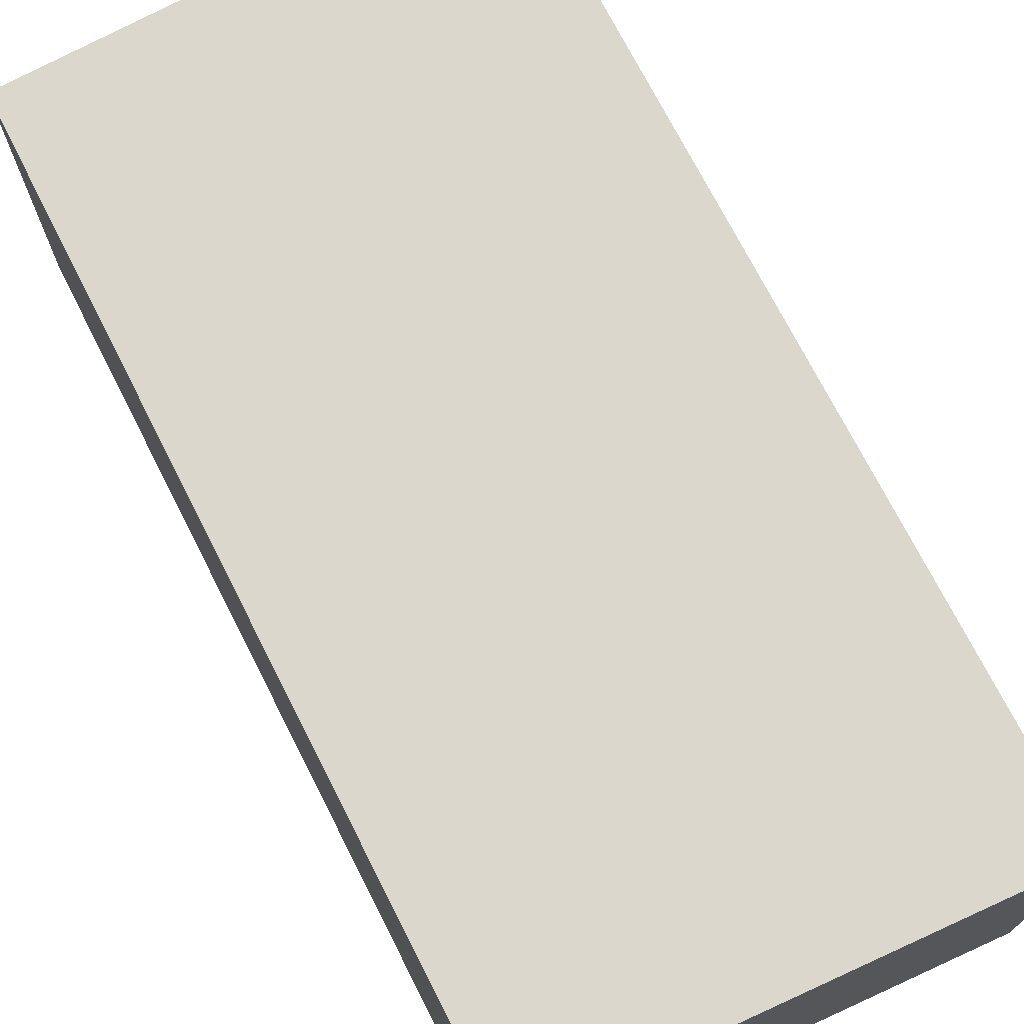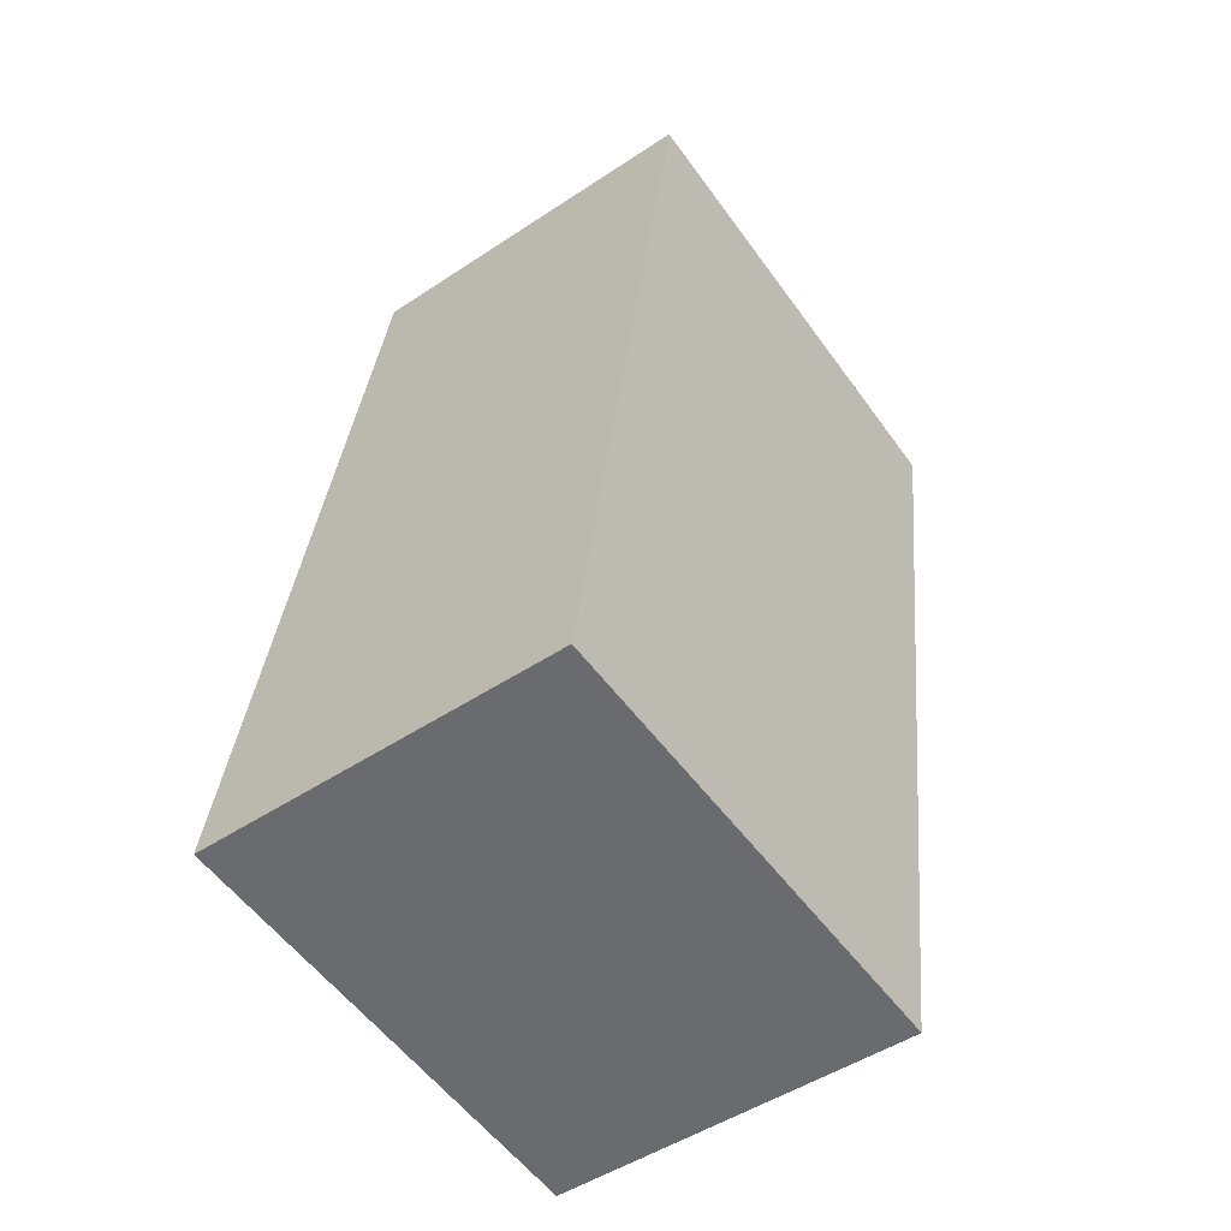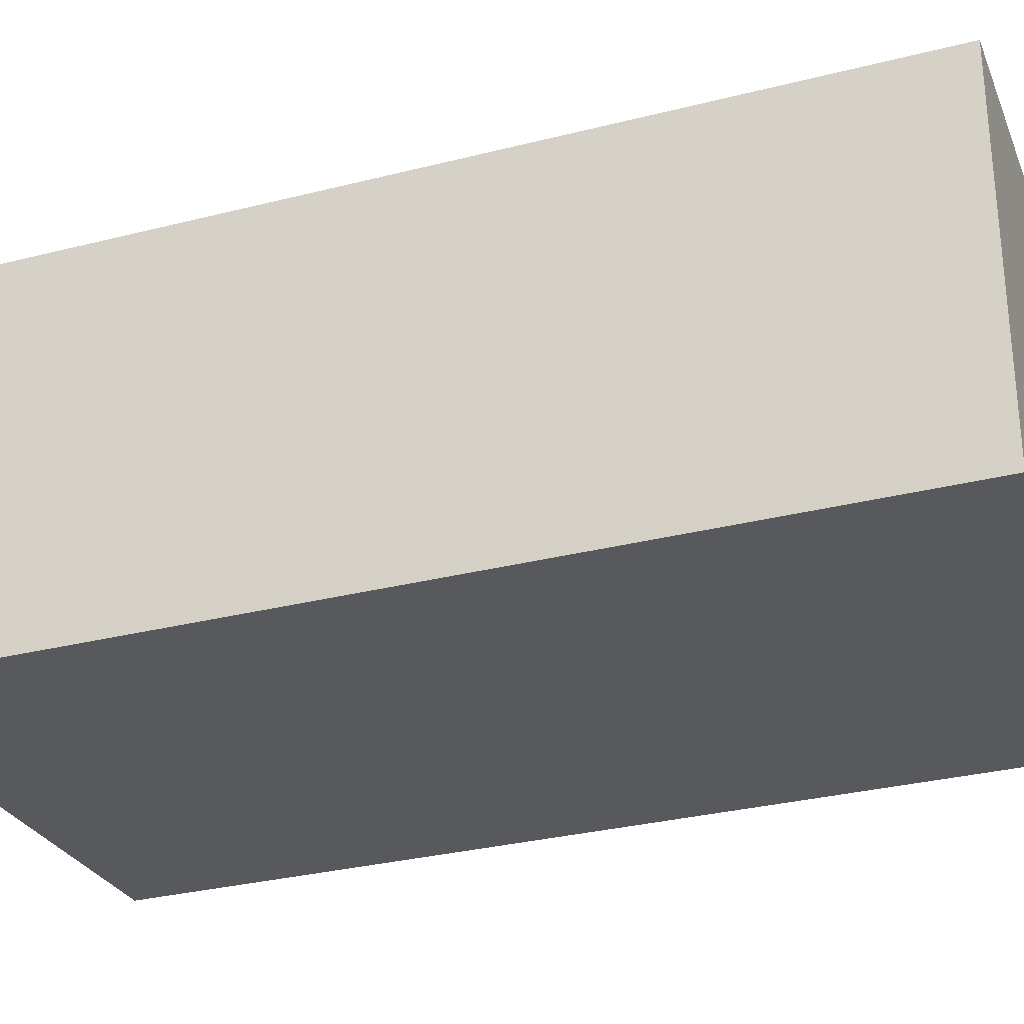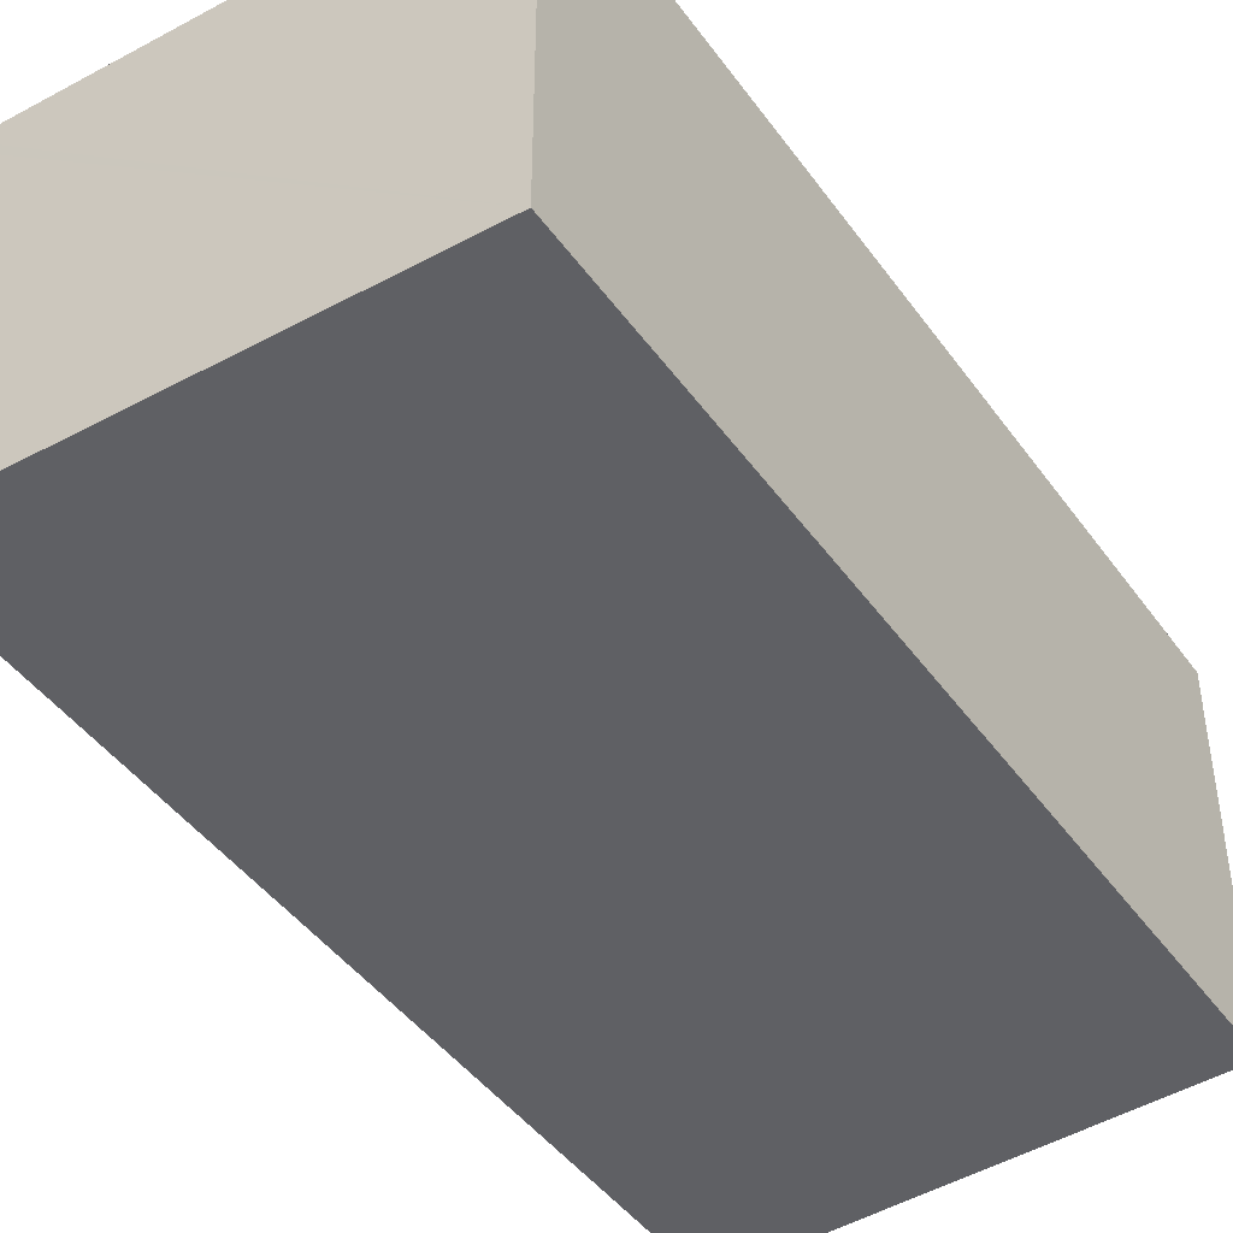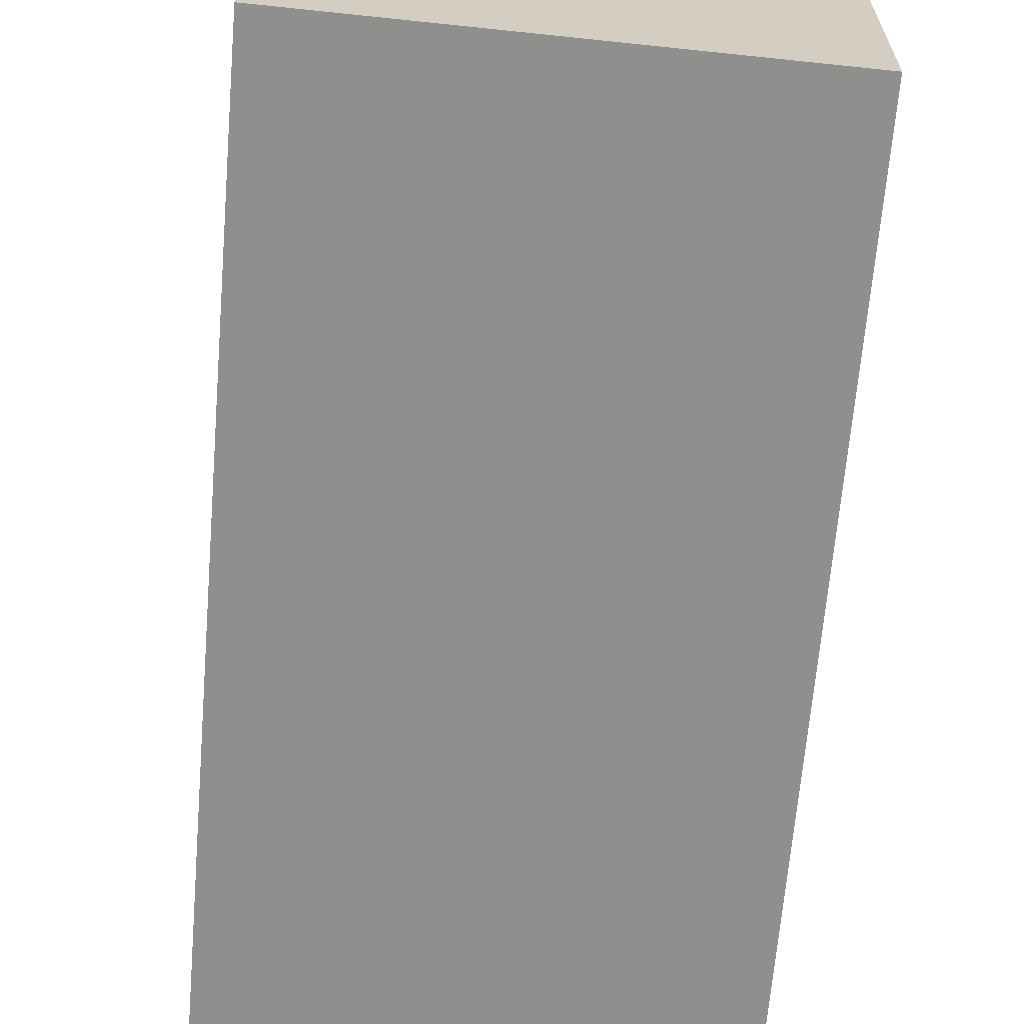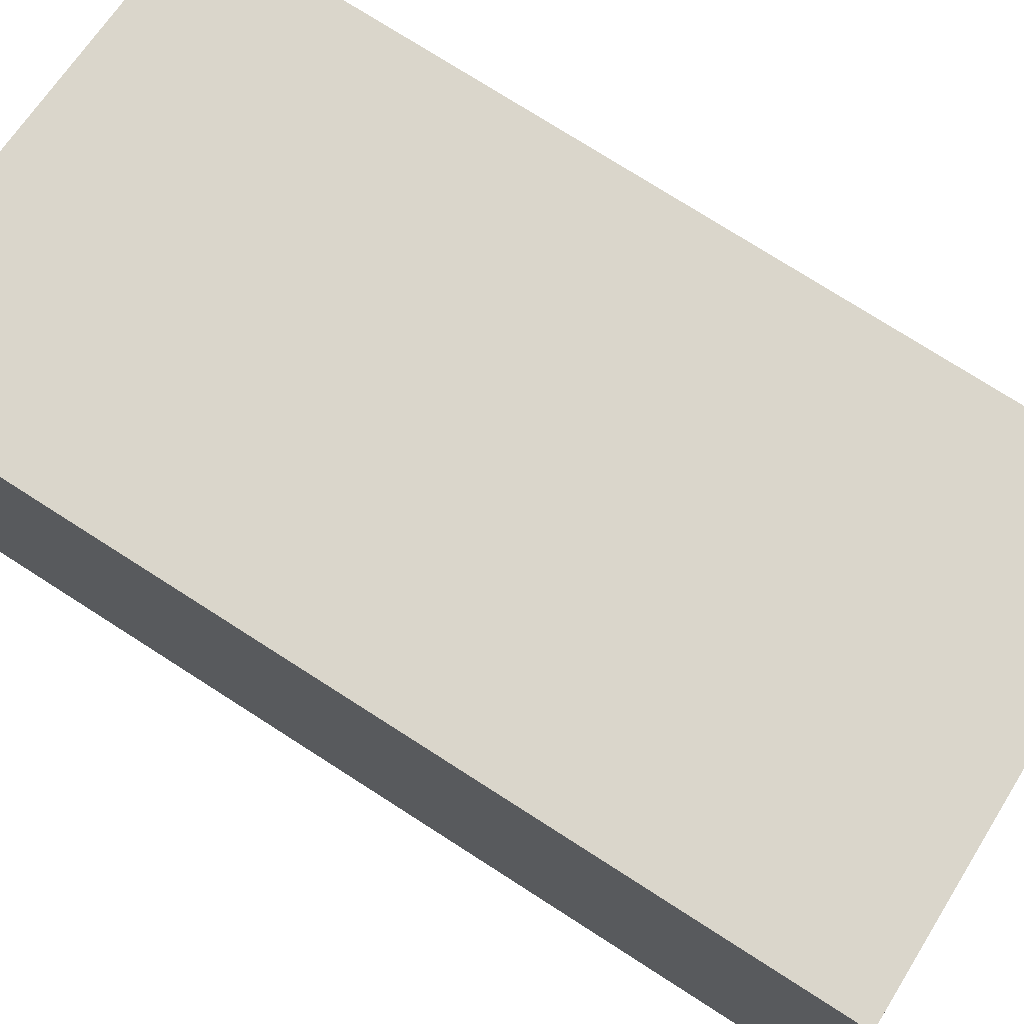
<metadata>
{"format":"obj","ext":"obj","renderer":"f3d","projection":"perspective","resolution":1024,"background":"white","views":[{"elev":73.2,"azim":161.9,"up":"+Y"},{"elev":-48.7,"azim":-53.4,"up":"+Z"},{"elev":-29.9,"azim":-60.4,"up":"+Y"},{"elev":-44.6,"azim":42.2,"up":"+Y"},{"elev":-65.3,"azim":4.2,"up":"+Y"},{"elev":73.9,"azim":-48.2,"up":"+Y"}]}
</metadata>
<code>
v  0 2.455 1.503e-16
v  4.008 2.455 5.534
v  3.091 2.455 -0.346
v  0.967 2.455 6.085
v  1.056 2.455 6.069
v  4.008 -3.389e-16 5.534
v  3.091 2.119e-17 -0.346
v  0 0 0
v  0.967 -3.726e-16 6.085
v  1.056 -3.716e-16 6.069
g defaultobject
f 1 2 3
f 2 1 4
f 2 4 5
f 6 3 2
f 3 6 7
f 7 1 3
f 1 7 8
f 8 4 1
f 4 8 9
f 5 6 2
f 6 5 4
f 6 4 10
f 10 4 9
f 6 8 7
f 8 6 10
f 8 10 9

</code>
